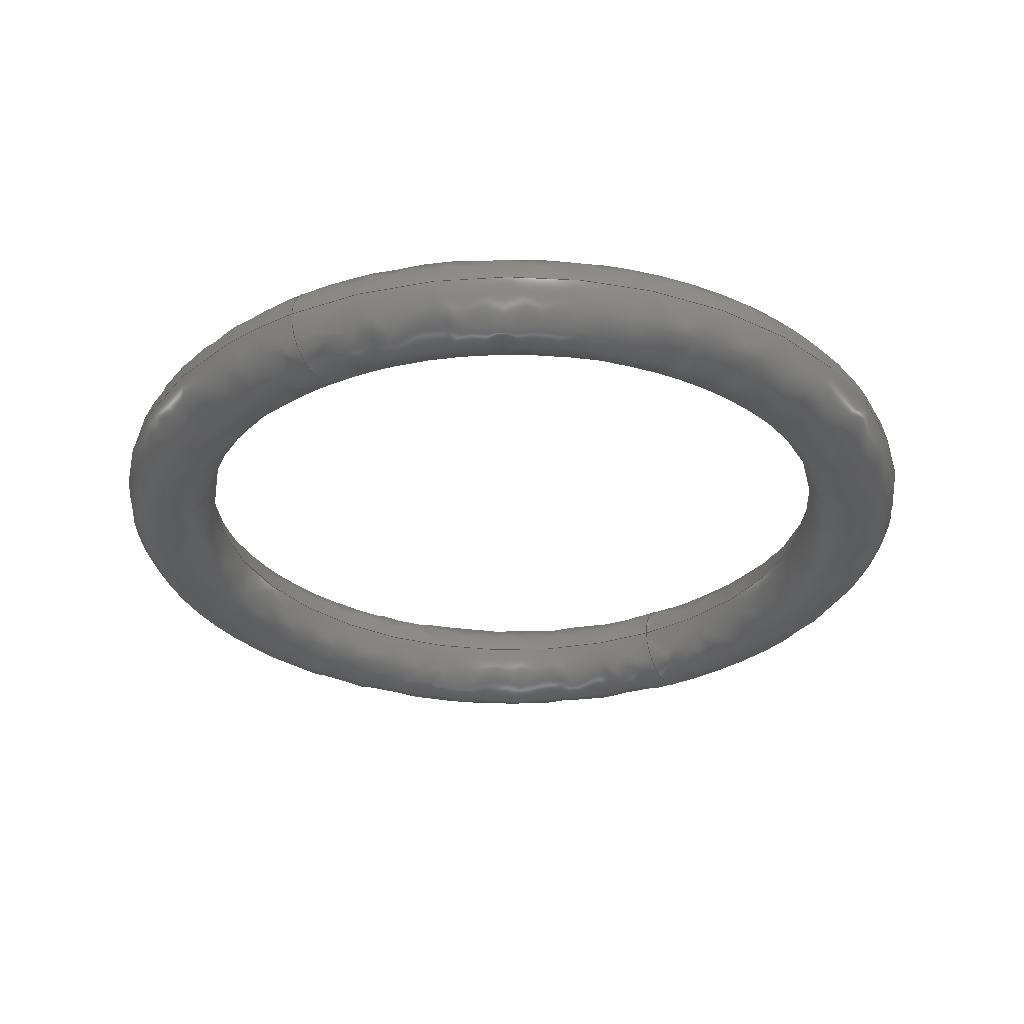
<metadata>
{"format":"step","ext":"stp","renderer":"f3d","projection":"perspective","resolution":1024,"background":"white","views":[{"elev":-31.6,"azim":120.2,"up":"+Z"}]}
</metadata>
<code>
ISO-10303-21;
DATA;
#1=SHAPE_REPRESENTATION_RELATIONSHIP('','',#143,#3);
#2=MANIFOLD_SOLID_BREP(
'Water- and Steam-Resistant O-Ring Assortment with 200 Pieces',#4);
#3=ADVANCED_BREP_SHAPE_REPRESENTATION('brep_rep_0',(#2,#145),#142);
#4=CLOSED_SHELL('',(#5,#6,#7,#8));
#5=ADVANCED_FACE('',(#9),#53,.T.);
#6=ADVANCED_FACE('',(#10),#54,.T.);
#7=ADVANCED_FACE('',(#11),#55,.T.);
#8=ADVANCED_FACE('',(#12),#56,.T.);
#9=FACE_OUTER_BOUND('',#13,.T.);
#10=FACE_OUTER_BOUND('',#14,.T.);
#11=FACE_OUTER_BOUND('',#15,.T.);
#12=FACE_OUTER_BOUND('',#16,.T.);
#13=EDGE_LOOP('',(#17,#18,#19,#20));
#14=EDGE_LOOP('',(#21,#22,#23,#24));
#15=EDGE_LOOP('',(#25,#26,#27,#28));
#16=EDGE_LOOP('',(#29,#30,#31,#32));
#17=ORIENTED_EDGE('',*,*,#35,.T.);
#18=ORIENTED_EDGE('',*,*,#34,.T.);
#19=ORIENTED_EDGE('',*,*,#33,.T.);
#20=ORIENTED_EDGE('',*,*,#40,.T.);
#21=ORIENTED_EDGE('',*,*,#33,.F.);
#22=ORIENTED_EDGE('',*,*,#36,.T.);
#23=ORIENTED_EDGE('',*,*,#35,.F.);
#24=ORIENTED_EDGE('',*,*,#38,.T.);
#25=ORIENTED_EDGE('',*,*,#36,.F.);
#26=ORIENTED_EDGE('',*,*,#39,.F.);
#27=ORIENTED_EDGE('',*,*,#38,.F.);
#28=ORIENTED_EDGE('',*,*,#37,.F.);
#29=ORIENTED_EDGE('',*,*,#34,.F.);
#30=ORIENTED_EDGE('',*,*,#37,.T.);
#31=ORIENTED_EDGE('',*,*,#40,.F.);
#32=ORIENTED_EDGE('',*,*,#39,.T.);
#33=EDGE_CURVE('',#51,#50,#41,.T.);
#34=EDGE_CURVE('',#52,#51,#42,.T.);
#35=EDGE_CURVE('',#49,#52,#43,.T.);
#36=EDGE_CURVE('',#51,#52,#44,.T.);
#37=EDGE_CURVE('',#52,#49,#45,.T.);
#38=EDGE_CURVE('',#49,#50,#46,.T.);
#39=EDGE_CURVE('',#50,#51,#47,.T.);
#40=EDGE_CURVE('',#50,#49,#48,.T.);
#41=(
BOUNDED_CURVE()
B_SPLINE_CURVE(2,(#267,#268,#269,#270,#271),.UNSPECIFIED.,.F.,.F.)
B_SPLINE_CURVE_WITH_KNOTS((3,2,3),(6.283,7.854,9.425),
 .UNSPECIFIED.)
CURVE()
GEOMETRIC_REPRESENTATION_ITEM()
RATIONAL_B_SPLINE_CURVE((1,0.7071,1,0.7071,1))
REPRESENTATION_ITEM('')
);
#42=(
BOUNDED_CURVE()
B_SPLINE_CURVE(2,(#272,#273,#274,#275,#276),.UNSPECIFIED.,.F.,.F.)
B_SPLINE_CURVE_WITH_KNOTS((3,2,3),(3.142,4.712,6.283),
 .UNSPECIFIED.)
CURVE()
GEOMETRIC_REPRESENTATION_ITEM()
RATIONAL_B_SPLINE_CURVE((1,0.7071,1,0.7071,1))
REPRESENTATION_ITEM('')
);
#43=(
BOUNDED_CURVE()
B_SPLINE_CURVE(2,(#277,#278,#279,#280,#281),.UNSPECIFIED.,.F.,.F.)
B_SPLINE_CURVE_WITH_KNOTS((3,2,3),(-9.425,-7.854,
-6.283),.UNSPECIFIED.)
CURVE()
GEOMETRIC_REPRESENTATION_ITEM()
RATIONAL_B_SPLINE_CURVE((1,0.7071,1,0.7071,1))
REPRESENTATION_ITEM('')
);
#44=(
BOUNDED_CURVE()
B_SPLINE_CURVE(2,(#282,#283,#284,#285,#286),.UNSPECIFIED.,.F.,.F.)
B_SPLINE_CURVE_WITH_KNOTS((3,2,3),(-3.142,-1.571,0),
 .UNSPECIFIED.)
CURVE()
GEOMETRIC_REPRESENTATION_ITEM()
RATIONAL_B_SPLINE_CURVE((1,0.7071,1,0.7071,1))
REPRESENTATION_ITEM('')
);
#45=(
BOUNDED_CURVE()
B_SPLINE_CURVE(2,(#287,#288,#289,#290,#291),.UNSPECIFIED.,.F.,.F.)
B_SPLINE_CURVE_WITH_KNOTS((3,2,3),(-12.57,-11,
-9.425),.UNSPECIFIED.)
CURVE()
GEOMETRIC_REPRESENTATION_ITEM()
RATIONAL_B_SPLINE_CURVE((1,0.7071,1,0.7071,1))
REPRESENTATION_ITEM('')
);
#46=(
BOUNDED_CURVE()
B_SPLINE_CURVE(2,(#292,#293,#294,#295,#296),.UNSPECIFIED.,.F.,.F.)
B_SPLINE_CURVE_WITH_KNOTS((3,2,3),(-9.425,-7.854,
-6.283),.UNSPECIFIED.)
CURVE()
GEOMETRIC_REPRESENTATION_ITEM()
RATIONAL_B_SPLINE_CURVE((1,0.7071,1,0.7071,1))
REPRESENTATION_ITEM('')
);
#47=(
BOUNDED_CURVE()
B_SPLINE_CURVE(2,(#297,#298,#299,#300,#301),.UNSPECIFIED.,.F.,.F.)
B_SPLINE_CURVE_WITH_KNOTS((3,2,3),(-6.283,-4.712,
-3.142),.UNSPECIFIED.)
CURVE()
GEOMETRIC_REPRESENTATION_ITEM()
RATIONAL_B_SPLINE_CURVE((1,0.7071,1,0.7071,1))
REPRESENTATION_ITEM('')
);
#48=(
BOUNDED_CURVE()
B_SPLINE_CURVE(2,(#302,#303,#304,#305,#306),.UNSPECIFIED.,.F.,.F.)
B_SPLINE_CURVE_WITH_KNOTS((3,2,3),(-9.425,-7.854,
-6.283),.UNSPECIFIED.)
CURVE()
GEOMETRIC_REPRESENTATION_ITEM()
RATIONAL_B_SPLINE_CURVE((1,0.7071,1,0.7071,1))
REPRESENTATION_ITEM('')
);
#49=VERTEX_POINT('',#263);
#50=VERTEX_POINT('',#264);
#51=VERTEX_POINT('',#265);
#52=VERTEX_POINT('',#266);
#53=(
BOUNDED_SURFACE()
B_SPLINE_SURFACE(3,3,((#151,#152,#153,#154),(#155,#156,#157,#158),(#159,
#160,#161,#162),(#163,#164,#165,#166),(#167,#168,#169,#170),(#171,#172,
#173,#174),(#175,#176,#177,#178)),.UNSPECIFIED.,.F.,.F.,.F.)
B_SPLINE_SURFACE_WITH_KNOTS((4,3,4),(4,4),(0,0.5,1),(0,1),
 .UNSPECIFIED.)
GEOMETRIC_REPRESENTATION_ITEM()
RATIONAL_B_SPLINE_SURFACE(((1,0.3333,0.3333,1),
(0.7806,0.2602,0.2602,0.7806),
(0.7806,0.2602,0.2602,0.7806),
(1,0.3333,0.3333,1),(0.7806,0.2602,
0.2602,0.7806),(0.7806,0.2602,
0.2602,0.7806),(1,0.3333,0.3333,
1)))
REPRESENTATION_ITEM('')
SURFACE()
);
#54=(
BOUNDED_SURFACE()
B_SPLINE_SURFACE(3,3,((#179,#180,#181,#182),(#183,#184,#185,#186),(#187,
#188,#189,#190),(#191,#192,#193,#194),(#195,#196,#197,#198),(#199,#200,
#201,#202),(#203,#204,#205,#206)),.UNSPECIFIED.,.F.,.F.,.F.)
B_SPLINE_SURFACE_WITH_KNOTS((4,3,4),(4,4),(0,0.5,1),(0,1),
 .UNSPECIFIED.)
GEOMETRIC_REPRESENTATION_ITEM()
RATIONAL_B_SPLINE_SURFACE(((1,0.3333,0.3333,1),
(0.7806,0.2602,0.2602,0.7806),
(0.7806,0.2602,0.2602,0.7806),
(1,0.3333,0.3333,1),(0.7806,0.2602,
0.2602,0.7806),(0.7806,0.2602,
0.2602,0.7806),(1,0.3333,0.3333,
1)))
REPRESENTATION_ITEM('')
SURFACE()
);
#55=(
BOUNDED_SURFACE()
B_SPLINE_SURFACE(3,3,((#207,#208,#209,#210),(#211,#212,#213,#214),(#215,
#216,#217,#218),(#219,#220,#221,#222),(#223,#224,#225,#226),(#227,#228,
#229,#230),(#231,#232,#233,#234)),.UNSPECIFIED.,.F.,.F.,.F.)
B_SPLINE_SURFACE_WITH_KNOTS((4,3,4),(4,4),(0,0.5,1),(0,1),
 .UNSPECIFIED.)
GEOMETRIC_REPRESENTATION_ITEM()
RATIONAL_B_SPLINE_SURFACE(((1,0.3333,0.3333,1),
(0.7806,0.2602,0.2602,0.7806),
(0.7806,0.2602,0.2602,0.7806),
(1,0.3333,0.3333,1),(0.7806,0.2602,
0.2602,0.7806),(0.7806,0.2602,
0.2602,0.7806),(1,0.3333,0.3333,
1)))
REPRESENTATION_ITEM('')
SURFACE()
);
#56=(
BOUNDED_SURFACE()
B_SPLINE_SURFACE(3,3,((#235,#236,#237,#238),(#239,#240,#241,#242),(#243,
#244,#245,#246),(#247,#248,#249,#250),(#251,#252,#253,#254),(#255,#256,
#257,#258),(#259,#260,#261,#262)),.UNSPECIFIED.,.F.,.F.,.F.)
B_SPLINE_SURFACE_WITH_KNOTS((4,3,4),(4,4),(0,0.5,1),(0,1),
 .UNSPECIFIED.)
GEOMETRIC_REPRESENTATION_ITEM()
RATIONAL_B_SPLINE_SURFACE(((1,0.3333,0.3333,1),
(0.7806,0.2602,0.2602,0.7806),
(0.7806,0.2602,0.2602,0.7806),
(1,0.3333,0.3333,1),(0.7806,0.2602,
0.2602,0.7806),(0.7806,0.2602,
0.2602,0.7806),(1,0.3333,0.3333,
1)))
REPRESENTATION_ITEM('')
SURFACE()
);
#57=SHAPE_DEFINITION_REPRESENTATION(#58,#143);
#58=PRODUCT_DEFINITION_SHAPE('Document','',#60);
#59=PRODUCT_DEFINITION_CONTEXT('3D Mechanical Parts',#132,'design');
#60=PRODUCT_DEFINITION('A','First version',#102,#59);
#61=DATE_TIME_ROLE('classification_date');
#62=DATE_TIME_ROLE('creation_date');
#63=APPLIED_DATE_AND_TIME_ASSIGNMENT(#87,#61,(#66));
#64=APPLIED_DATE_AND_TIME_ASSIGNMENT(#89,#62,(#60));
#65=SECURITY_CLASSIFICATION_LEVEL('unclassified');
#66=SECURITY_CLASSIFICATION('A','Security for version',#65);
#67=APPLIED_SECURITY_CLASSIFICATION_ASSIGNMENT(#66,(#102));
#68=APPROVAL_ROLE('Version approval');
#69=APPROVAL_ROLE('Version Security approval');
#70=APPROVAL_ROLE('Definition approval');
#71=APPROVAL_PERSON_ORGANIZATION(#120,#96,#68);
#72=APPROVAL_PERSON_ORGANIZATION(#121,#97,#69);
#73=APPROVAL_PERSON_ORGANIZATION(#124,#98,#70);
#74=COORDINATED_UNIVERSAL_TIME_OFFSET(5,0,.BEHIND.);
#75=LOCAL_TIME(0,0,0,#74);
#76=LOCAL_TIME(0,0,0,#74);
#77=LOCAL_TIME(0,0,0,#74);
#78=LOCAL_TIME(0,0,0,#74);
#79=LOCAL_TIME(0,0,0,#74);
#80=CALENDAR_DATE(1999,1,1);
#81=CALENDAR_DATE(1999,1,1);
#82=CALENDAR_DATE(1999,1,1);
#83=CALENDAR_DATE(1999,1,1);
#84=CALENDAR_DATE(1999,1,1);
#85=DATE_AND_TIME(#80,#75);
#86=DATE_AND_TIME(#81,#76);
#87=DATE_AND_TIME(#82,#77);
#88=DATE_AND_TIME(#83,#78);
#89=DATE_AND_TIME(#84,#79);
#90=APPROVAL_DATE_TIME(#85,#96);
#91=APPROVAL_DATE_TIME(#86,#97);
#92=APPROVAL_DATE_TIME(#88,#98);
#93=APPROVAL_STATUS('not_yet_approved');
#94=APPROVAL_STATUS('not_yet_approved');
#95=APPROVAL_STATUS('approved');
#96=APPROVAL(#93,'Version approval');
#97=APPROVAL(#94,'Version Security approval');
#98=APPROVAL(#95,'Definition approval');
#99=APPLIED_APPROVAL_ASSIGNMENT(#96,(#102));
#100=APPLIED_APPROVAL_ASSIGNMENT(#97,(#66));
#101=APPLIED_APPROVAL_ASSIGNMENT(#98,(#60));
#102=PRODUCT_DEFINITION_FORMATION_WITH_SPECIFIED_SOURCE('A',
'First version',#134,.MADE.);
#103=PERSON_AND_ORGANIZATION_ROLE('design_owner');
#104=PERSON_AND_ORGANIZATION_ROLE('creator');
#105=PERSON_AND_ORGANIZATION_ROLE('design_supplier');
#106=PERSON_AND_ORGANIZATION_ROLE('classification_officer');
#107=PERSON_AND_ORGANIZATION_ROLE('creator');
#108=ORGANIZATION('STI','lab','lab');
#109=ORGANIZATION('STI','unknown','unknown');
#110=ORGANIZATION('STI','unknown','unknown');
#111=ORGANIZATION('STI','unknown','unknown');
#112=ORGANIZATION('STI','unknown','unknown');
#113=ORGANIZATION('STI','unknown','unknown');
#114=ORGANIZATION('STI','unknown','unknown');
#115=PERSON('1','Box','vc60',$,$,$);
#116=PERSON('2','last','first',$,$,$);
#117=PERSON('3','President','Mr.',$,$,$);
#118=PERSON_AND_ORGANIZATION(#115,#108);
#119=PERSON_AND_ORGANIZATION(#116,#109);
#120=PERSON_AND_ORGANIZATION(#117,#110);
#121=PERSON_AND_ORGANIZATION(#117,#111);
#122=PERSON_AND_ORGANIZATION(#117,#112);
#123=PERSON_AND_ORGANIZATION(#116,#113);
#124=PERSON_AND_ORGANIZATION(#117,#114);
#125=APPLIED_PERSON_AND_ORGANIZATION_ASSIGNMENT(#118,#103,(#134));
#126=APPLIED_PERSON_AND_ORGANIZATION_ASSIGNMENT(#119,#104,(#102));
#127=APPLIED_PERSON_AND_ORGANIZATION_ASSIGNMENT(#119,#105,(#102));
#128=APPLIED_PERSON_AND_ORGANIZATION_ASSIGNMENT(#122,#106,(#66));
#129=APPLIED_PERSON_AND_ORGANIZATION_ASSIGNMENT(#123,#107,(#60));
#130=PRODUCT_RELATED_PRODUCT_CATEGORY('detail','detail',(#134));
#131=APPLICATION_PROTOCOL_DEFINITION('International Standard',
'config_control_design',1994,#132);
#132=APPLICATION_CONTEXT(
'configuration controlled 3d designs of mechanical parts and assemblie
s');
#133=PRODUCT_CONTEXT('3D Mechanical Parts',#132,'mechanical');
#134=PRODUCT('Document','Document','',(#133));
#135=(
LENGTH_UNIT()
NAMED_UNIT(*)
SI_UNIT(.MILLI.,.METRE.)
);
#136=(
NAMED_UNIT(*)
PLANE_ANGLE_UNIT()
SI_UNIT($,.RADIAN.)
);
#137=DIMENSIONAL_EXPONENTS(0,0,0,0,0,0,0);
#138=PLANE_ANGLE_MEASURE_WITH_UNIT(PLANE_ANGLE_MEASURE(0.01745),#136);
#139=(
CONVERSION_BASED_UNIT('DEGREES',#138)
NAMED_UNIT(#137)
PLANE_ANGLE_UNIT()
);
#140=(
NAMED_UNIT(*)
SI_UNIT($,.STERADIAN.)
SOLID_ANGLE_UNIT()
);
#141=UNCERTAINTY_MEASURE_WITH_UNIT(LENGTH_MEASURE(0.001),#135,
'DISTANCE_ACCURACY_VALUE',
'Maximum model space distance between geometric entities at asserted c
onnectivities');
#142=(
GEOMETRIC_REPRESENTATION_CONTEXT(3)
GLOBAL_UNCERTAINTY_ASSIGNED_CONTEXT((#141))
GLOBAL_UNIT_ASSIGNED_CONTEXT((#140,#139,#135))
REPRESENTATION_CONTEXT('ID1','3D')
);
#143=SHAPE_REPRESENTATION('Document',(#144,#145),#142);
#144=AXIS2_PLACEMENT_3D('',#150,#146,#147);
#145=AXIS2_PLACEMENT_3D('',#307,#148,#149);
#146=DIRECTION('',(0,0,1));
#147=DIRECTION('',(1,0,0));
#148=DIRECTION('',(0,0,1));
#149=DIRECTION('',(1,0,0));
#150=CARTESIAN_POINT('',(0,0,0));
#151=CARTESIAN_POINT('',(-15.35,78.8,-28.15));
#152=CARTESIAN_POINT('',(-15.35,97.53,-28.15));
#153=CARTESIAN_POINT('',(-34.09,97.53,-28.15));
#154=CARTESIAN_POINT('',(-34.09,78.8,-28.15));
#155=CARTESIAN_POINT('',(-15.44,78.8,-27.33));
#156=CARTESIAN_POINT('',(-15.44,97.37,-27.33));
#157=CARTESIAN_POINT('',(-34,97.37,-27.33));
#158=CARTESIAN_POINT('',(-34,78.8,-27.33));
#159=CARTESIAN_POINT('',(-14.88,78.8,-26.71));
#160=CARTESIAN_POINT('',(-14.88,98.48,-26.71));
#161=CARTESIAN_POINT('',(-34.56,98.48,-26.71));
#162=CARTESIAN_POINT('',(-34.56,78.8,-26.71));
#163=CARTESIAN_POINT('',(-14.05,78.8,-26.71));
#164=CARTESIAN_POINT('',(-14.05,100.1,-26.71));
#165=CARTESIAN_POINT('',(-35.39,100.1,-26.71));
#166=CARTESIAN_POINT('',(-35.39,78.8,-26.71));
#167=CARTESIAN_POINT('',(-13.22,78.8,-26.71));
#168=CARTESIAN_POINT('',(-13.22,101.8,-26.71));
#169=CARTESIAN_POINT('',(-36.22,101.8,-26.71));
#170=CARTESIAN_POINT('',(-36.22,78.8,-26.71));
#171=CARTESIAN_POINT('',(-12.67,78.8,-27.33));
#172=CARTESIAN_POINT('',(-12.67,102.9,-27.33));
#173=CARTESIAN_POINT('',(-36.77,102.9,-27.33));
#174=CARTESIAN_POINT('',(-36.77,78.8,-27.33));
#175=CARTESIAN_POINT('',(-12.75,78.8,-28.15));
#176=CARTESIAN_POINT('',(-12.75,102.7,-28.15));
#177=CARTESIAN_POINT('',(-36.69,102.7,-28.15));
#178=CARTESIAN_POINT('',(-36.69,78.8,-28.15));
#179=CARTESIAN_POINT('',(-34.09,78.8,-28.15));
#180=CARTESIAN_POINT('',(-34.09,60.07,-28.15));
#181=CARTESIAN_POINT('',(-15.35,60.07,-28.15));
#182=CARTESIAN_POINT('',(-15.35,78.8,-28.15));
#183=CARTESIAN_POINT('',(-34,78.8,-27.33));
#184=CARTESIAN_POINT('',(-34,60.23,-27.33));
#185=CARTESIAN_POINT('',(-15.44,60.23,-27.33));
#186=CARTESIAN_POINT('',(-15.44,78.8,-27.33));
#187=CARTESIAN_POINT('',(-34.56,78.8,-26.71));
#188=CARTESIAN_POINT('',(-34.56,59.12,-26.71));
#189=CARTESIAN_POINT('',(-14.88,59.12,-26.71));
#190=CARTESIAN_POINT('',(-14.88,78.8,-26.71));
#191=CARTESIAN_POINT('',(-35.39,78.8,-26.71));
#192=CARTESIAN_POINT('',(-35.39,57.47,-26.71));
#193=CARTESIAN_POINT('',(-14.05,57.47,-26.71));
#194=CARTESIAN_POINT('',(-14.05,78.8,-26.71));
#195=CARTESIAN_POINT('',(-36.22,78.8,-26.71));
#196=CARTESIAN_POINT('',(-36.22,55.81,-26.71));
#197=CARTESIAN_POINT('',(-13.22,55.81,-26.71));
#198=CARTESIAN_POINT('',(-13.22,78.8,-26.71));
#199=CARTESIAN_POINT('',(-36.77,78.8,-27.33));
#200=CARTESIAN_POINT('',(-36.77,54.7,-27.33));
#201=CARTESIAN_POINT('',(-12.67,54.7,-27.33));
#202=CARTESIAN_POINT('',(-12.67,78.8,-27.33));
#203=CARTESIAN_POINT('',(-36.69,78.8,-28.15));
#204=CARTESIAN_POINT('',(-36.69,54.86,-28.15));
#205=CARTESIAN_POINT('',(-12.75,54.86,-28.15));
#206=CARTESIAN_POINT('',(-12.75,78.8,-28.15));
#207=CARTESIAN_POINT('',(-36.69,78.8,-27.89));
#208=CARTESIAN_POINT('',(-36.69,54.86,-27.89));
#209=CARTESIAN_POINT('',(-12.75,54.86,-27.89));
#210=CARTESIAN_POINT('',(-12.75,78.8,-27.89));
#211=CARTESIAN_POINT('',(-36.77,78.8,-28.71));
#212=CARTESIAN_POINT('',(-36.77,54.7,-28.71));
#213=CARTESIAN_POINT('',(-12.67,54.7,-28.71));
#214=CARTESIAN_POINT('',(-12.67,78.8,-28.71));
#215=CARTESIAN_POINT('',(-36.22,78.8,-29.33));
#216=CARTESIAN_POINT('',(-36.22,55.81,-29.33));
#217=CARTESIAN_POINT('',(-13.22,55.81,-29.33));
#218=CARTESIAN_POINT('',(-13.22,78.8,-29.33));
#219=CARTESIAN_POINT('',(-35.39,78.8,-29.33));
#220=CARTESIAN_POINT('',(-35.39,57.47,-29.33));
#221=CARTESIAN_POINT('',(-14.05,57.47,-29.33));
#222=CARTESIAN_POINT('',(-14.05,78.8,-29.33));
#223=CARTESIAN_POINT('',(-34.56,78.8,-29.33));
#224=CARTESIAN_POINT('',(-34.56,59.12,-29.33));
#225=CARTESIAN_POINT('',(-14.88,59.12,-29.33));
#226=CARTESIAN_POINT('',(-14.88,78.8,-29.33));
#227=CARTESIAN_POINT('',(-34,78.8,-28.71));
#228=CARTESIAN_POINT('',(-34,60.23,-28.71));
#229=CARTESIAN_POINT('',(-15.44,60.23,-28.71));
#230=CARTESIAN_POINT('',(-15.44,78.8,-28.71));
#231=CARTESIAN_POINT('',(-34.09,78.8,-27.89));
#232=CARTESIAN_POINT('',(-34.09,60.07,-27.89));
#233=CARTESIAN_POINT('',(-15.35,60.07,-27.89));
#234=CARTESIAN_POINT('',(-15.35,78.8,-27.89));
#235=CARTESIAN_POINT('',(-12.75,78.8,-27.89));
#236=CARTESIAN_POINT('',(-12.75,102.7,-27.89));
#237=CARTESIAN_POINT('',(-36.69,102.7,-27.89));
#238=CARTESIAN_POINT('',(-36.69,78.8,-27.89));
#239=CARTESIAN_POINT('',(-12.67,78.8,-28.71));
#240=CARTESIAN_POINT('',(-12.67,102.9,-28.71));
#241=CARTESIAN_POINT('',(-36.77,102.9,-28.71));
#242=CARTESIAN_POINT('',(-36.77,78.8,-28.71));
#243=CARTESIAN_POINT('',(-13.22,78.8,-29.33));
#244=CARTESIAN_POINT('',(-13.22,101.8,-29.33));
#245=CARTESIAN_POINT('',(-36.22,101.8,-29.33));
#246=CARTESIAN_POINT('',(-36.22,78.8,-29.33));
#247=CARTESIAN_POINT('',(-14.05,78.8,-29.33));
#248=CARTESIAN_POINT('',(-14.05,100.1,-29.33));
#249=CARTESIAN_POINT('',(-35.39,100.1,-29.33));
#250=CARTESIAN_POINT('',(-35.39,78.8,-29.33));
#251=CARTESIAN_POINT('',(-14.88,78.8,-29.33));
#252=CARTESIAN_POINT('',(-14.88,98.48,-29.33));
#253=CARTESIAN_POINT('',(-34.56,98.48,-29.33));
#254=CARTESIAN_POINT('',(-34.56,78.8,-29.33));
#255=CARTESIAN_POINT('',(-15.44,78.8,-28.71));
#256=CARTESIAN_POINT('',(-15.44,97.37,-28.71));
#257=CARTESIAN_POINT('',(-34,97.37,-28.71));
#258=CARTESIAN_POINT('',(-34,78.8,-28.71));
#259=CARTESIAN_POINT('',(-15.35,78.8,-27.89));
#260=CARTESIAN_POINT('',(-15.35,97.53,-27.89));
#261=CARTESIAN_POINT('',(-34.09,97.53,-27.89));
#262=CARTESIAN_POINT('',(-34.09,78.8,-27.89));
#263=CARTESIAN_POINT('',(-15.36,78.8,-28.02));
#264=CARTESIAN_POINT('',(-34.08,78.8,-28.02));
#265=CARTESIAN_POINT('',(-36.7,78.8,-28.02));
#266=CARTESIAN_POINT('',(-12.74,78.8,-28.02));
#267=CARTESIAN_POINT('',(-36.7,78.8,-28.02));
#268=CARTESIAN_POINT('',(-36.7,78.8,-26.71));
#269=CARTESIAN_POINT('',(-35.39,78.8,-26.71));
#270=CARTESIAN_POINT('',(-34.08,78.8,-26.71));
#271=CARTESIAN_POINT('',(-34.08,78.8,-28.02));
#272=CARTESIAN_POINT('',(-12.74,78.8,-28.02));
#273=CARTESIAN_POINT('',(-12.74,90.78,-28.02));
#274=CARTESIAN_POINT('',(-24.72,90.78,-28.02));
#275=CARTESIAN_POINT('',(-36.7,90.78,-28.02));
#276=CARTESIAN_POINT('',(-36.7,78.8,-28.02));
#277=CARTESIAN_POINT('',(-15.36,78.8,-28.02));
#278=CARTESIAN_POINT('',(-15.36,78.8,-26.71));
#279=CARTESIAN_POINT('',(-14.05,78.8,-26.71));
#280=CARTESIAN_POINT('',(-12.74,78.8,-26.71));
#281=CARTESIAN_POINT('',(-12.74,78.8,-28.02));
#282=CARTESIAN_POINT('',(-36.7,78.8,-28.02));
#283=CARTESIAN_POINT('',(-36.7,66.83,-28.02));
#284=CARTESIAN_POINT('',(-24.72,66.83,-28.02));
#285=CARTESIAN_POINT('',(-12.74,66.83,-28.02));
#286=CARTESIAN_POINT('',(-12.74,78.8,-28.02));
#287=CARTESIAN_POINT('',(-12.74,78.8,-28.02));
#288=CARTESIAN_POINT('',(-12.74,78.8,-29.33));
#289=CARTESIAN_POINT('',(-14.05,78.8,-29.33));
#290=CARTESIAN_POINT('',(-15.36,78.8,-29.33));
#291=CARTESIAN_POINT('',(-15.36,78.8,-28.02));
#292=CARTESIAN_POINT('',(-15.36,78.8,-28.02));
#293=CARTESIAN_POINT('',(-15.36,69.44,-28.02));
#294=CARTESIAN_POINT('',(-24.72,69.44,-28.02));
#295=CARTESIAN_POINT('',(-34.08,69.44,-28.02));
#296=CARTESIAN_POINT('',(-34.08,78.8,-28.02));
#297=CARTESIAN_POINT('',(-34.08,78.8,-28.02));
#298=CARTESIAN_POINT('',(-34.08,78.8,-29.33));
#299=CARTESIAN_POINT('',(-35.39,78.8,-29.33));
#300=CARTESIAN_POINT('',(-36.7,78.8,-29.33));
#301=CARTESIAN_POINT('',(-36.7,78.8,-28.02));
#302=CARTESIAN_POINT('',(-34.08,78.8,-28.02));
#303=CARTESIAN_POINT('',(-34.08,88.16,-28.02));
#304=CARTESIAN_POINT('',(-24.72,88.16,-28.02));
#305=CARTESIAN_POINT('',(-15.36,88.16,-28.02));
#306=CARTESIAN_POINT('',(-15.36,78.8,-28.02));
#307=CARTESIAN_POINT('',(0,0,0));
ENDSEC;
END-ISO-10303-21;

</code>
